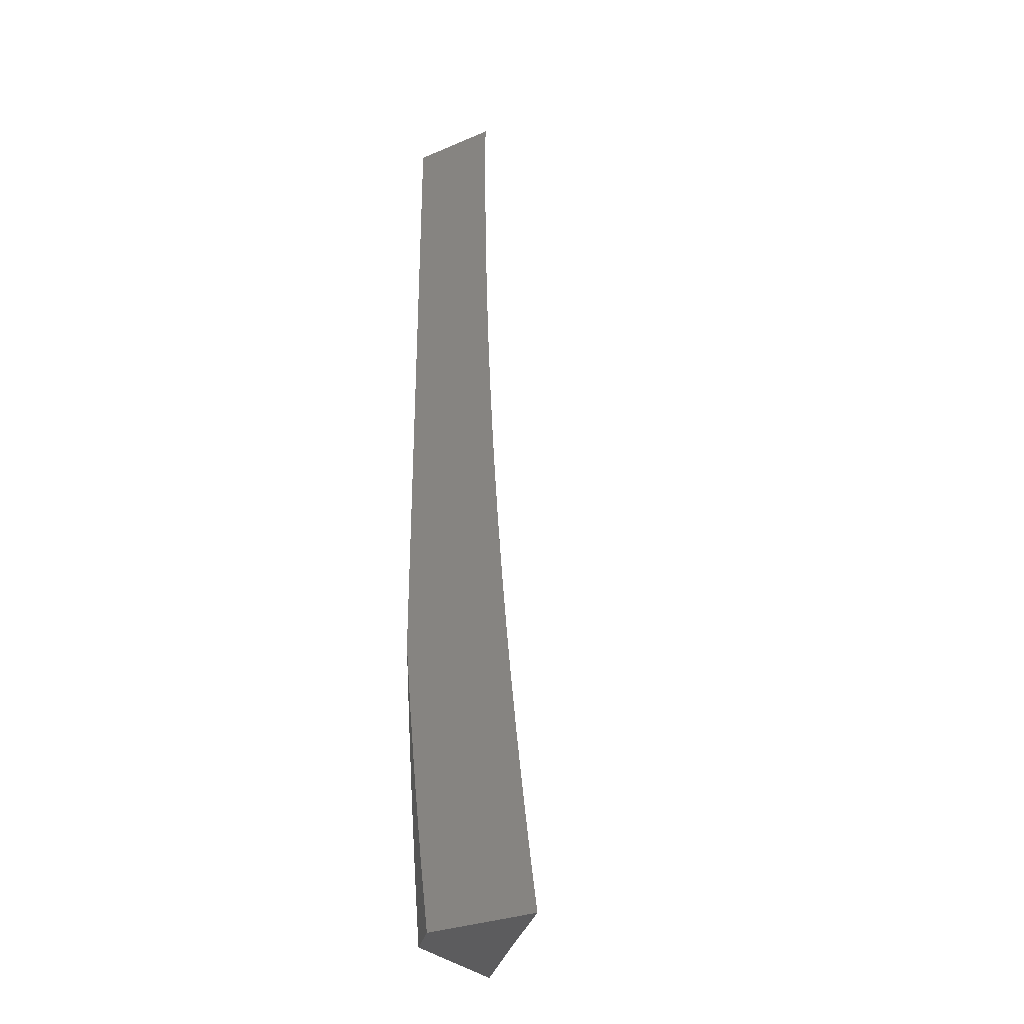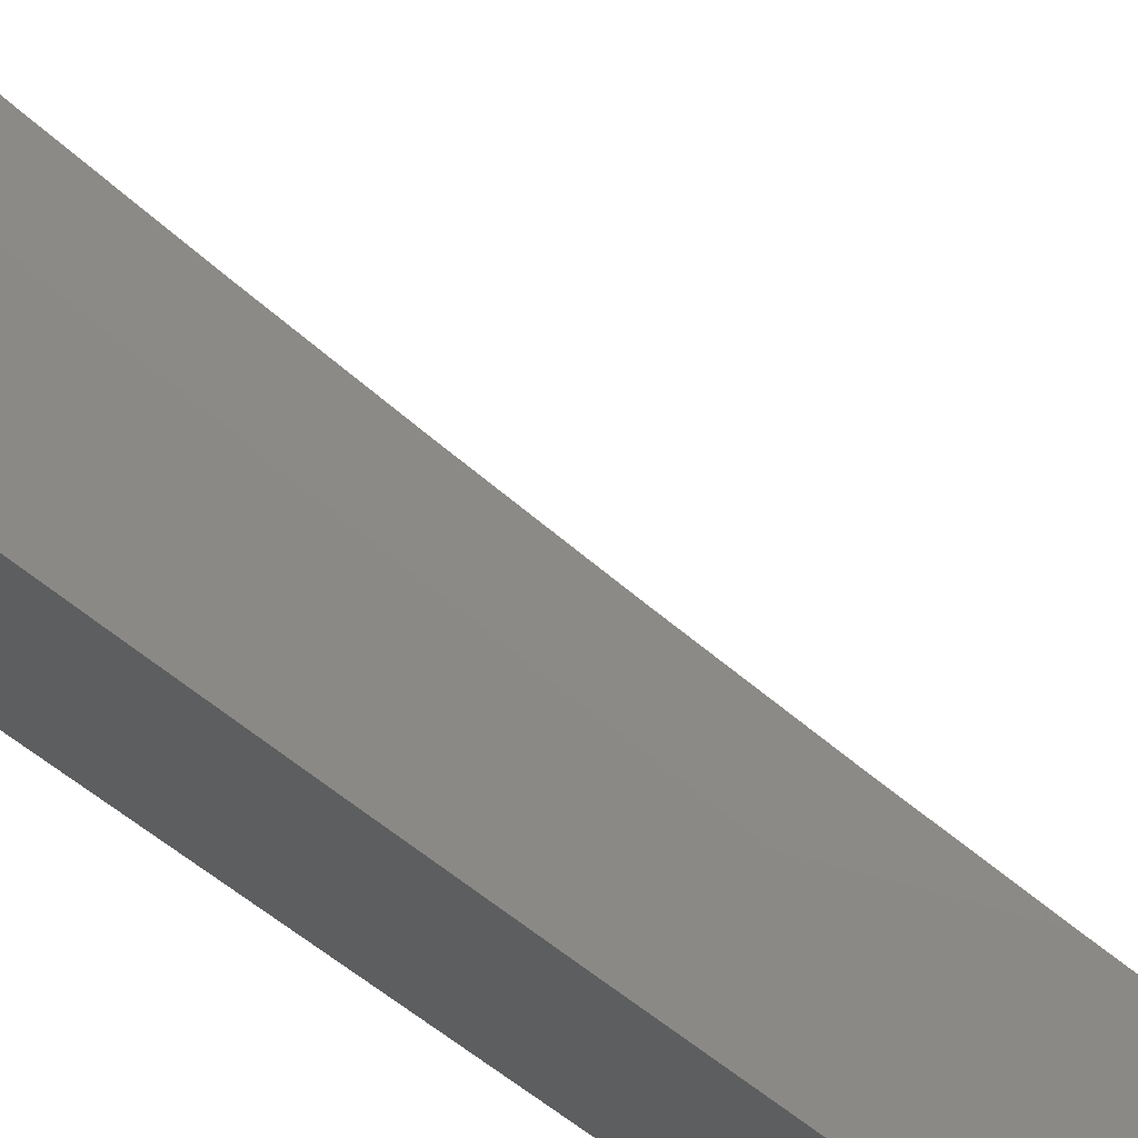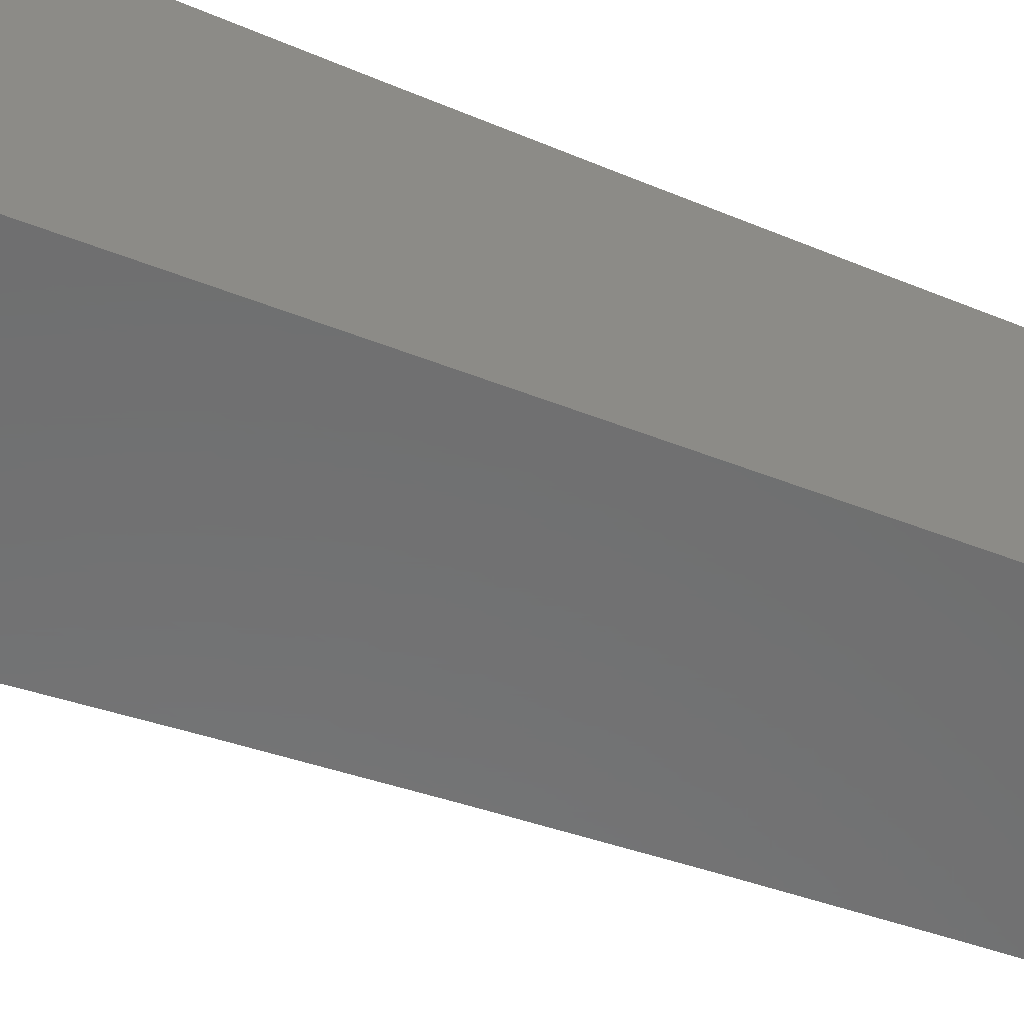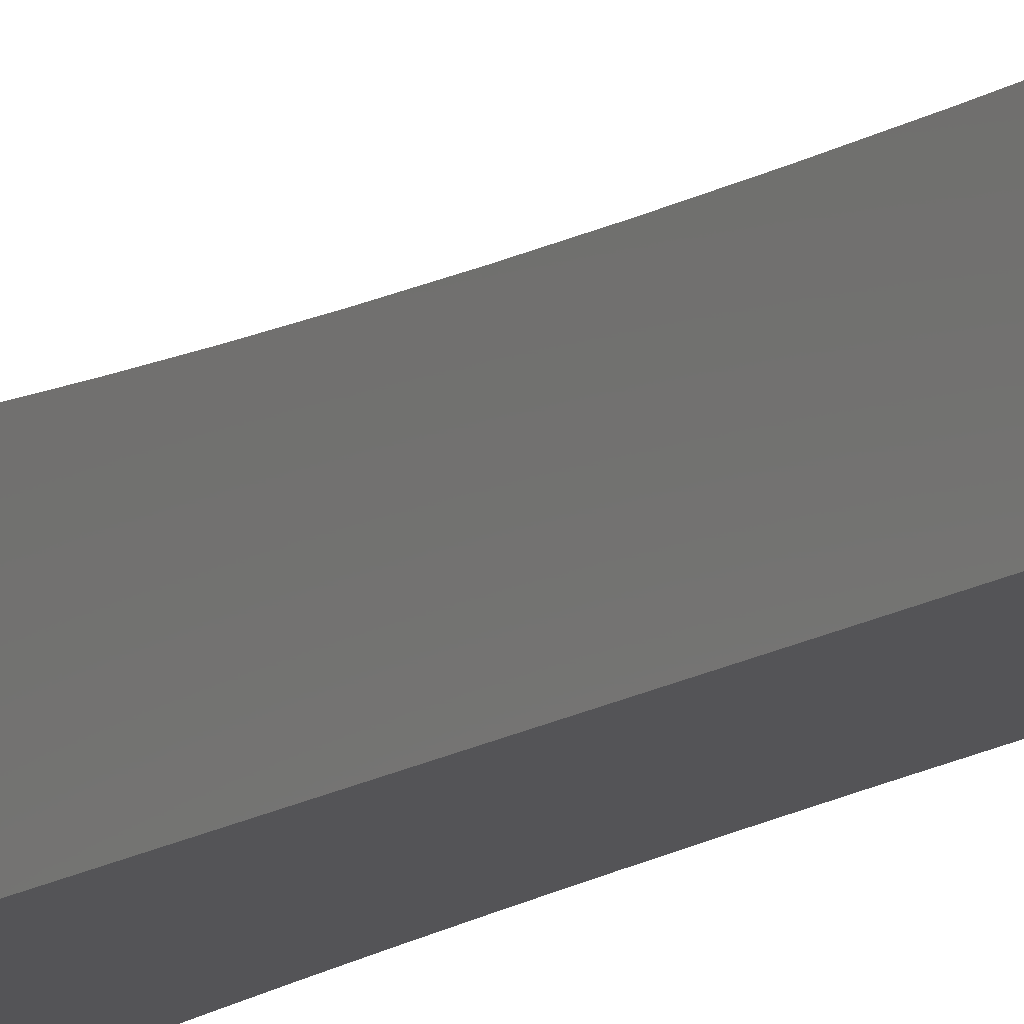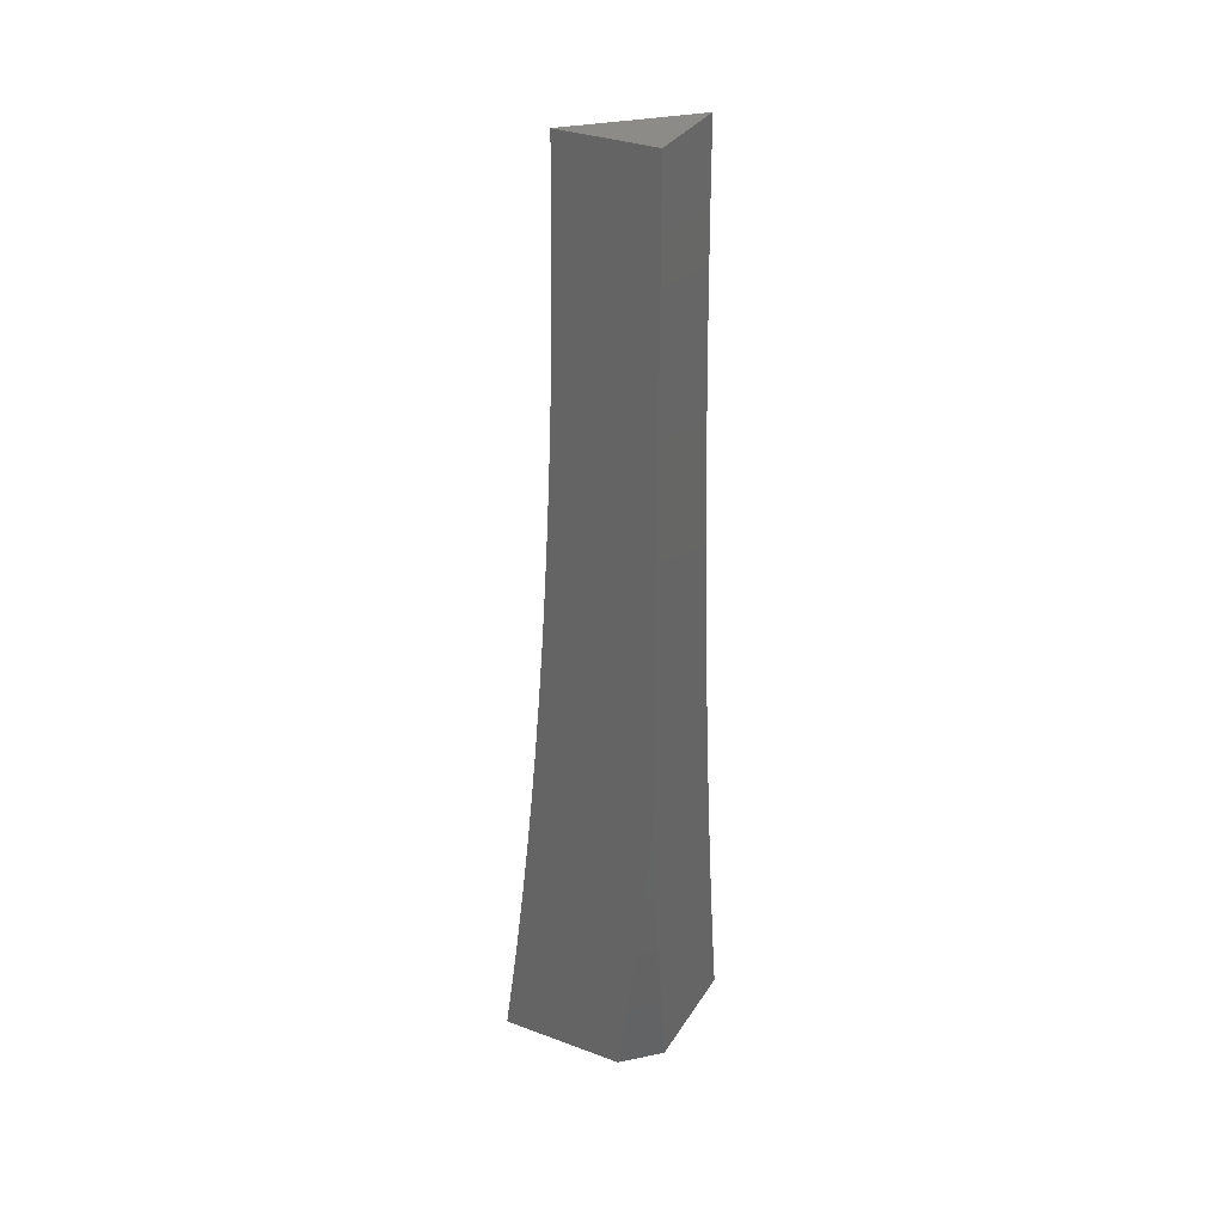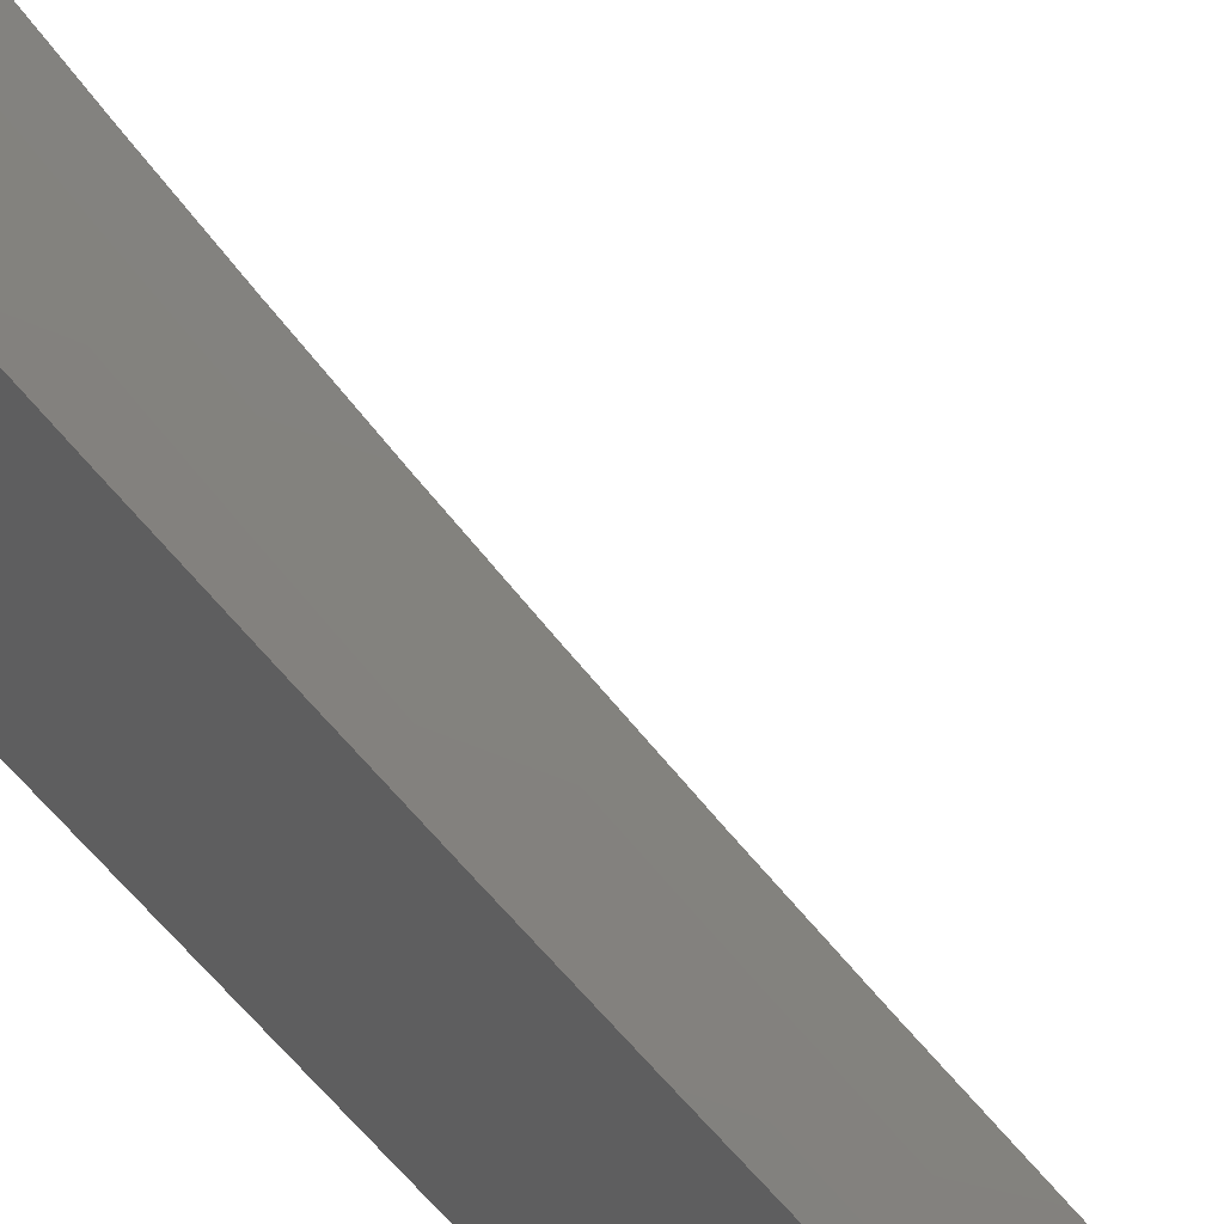
<metadata>
{"format":"stl","ext":"stl","renderer":"f3d","projection":"perspective","resolution":1024,"background":"white","views":[{"elev":-30.0,"azim":-148.6,"up":"+Y"},{"elev":68.9,"azim":125.7,"up":"+Z"},{"elev":-58.1,"azim":68.3,"up":"+Z"},{"elev":-12.5,"azim":149.3,"up":"+Z"},{"elev":32.8,"azim":117.2,"up":"+Y"},{"elev":46.5,"azim":142.9,"up":"+Z"}]}
</metadata>
<code>
# stl→obj: 87 verts, 170 faces
v 7.954 2.1e-34 -7.951
v 7.907 0 -8
v 7.946 -0.06153 -7.958
v 7.906 -0.0627 -8
v 7.946 -0.1233 -7.958
v 7.906 -0.1254 -8
v 7.944 -0.1852 -7.958
v 7.904 -0.1881 -8
v 7.943 -0.2473 -7.958
v 7.903 -0.2507 -8
v 7.94 -0.3096 -7.958
v 7.9 -0.3134 -8
v 7.938 -0.372 -7.958
v 7.897 -0.376 -8
v 7.934 -0.4348 -7.958
v 7.894 -0.4386 -8
v 7.93 -0.4972 -7.958
v 7.89 -0.5011 -8
v 7.926 -0.5604 -7.958
v 7.886 -0.5636 -8
v 7.921 -0.6235 -7.958
v 7.881 -0.6261 -8
v 7.916 -0.6868 -7.958
v 7.875 -0.6885 -8
v 7.91 -0.7502 -7.958
v 7.869 -0.7509 -8
v 7.903 -0.8137 -7.958
v 7.863 -0.8133 -8
v 7.896 -0.8774 -7.958
v 7.856 -0.8756 -8
v 7.892 -0.9092 -7.958
v 7.848 -0.9378 -8
v 7.888 -0.9411 -7.958
v 7.884 -0.9731 -7.958
v 7.923 -0.9779 -7.915
v 7.921 -1 -7.915
v 7.963 -0.9828 -7.873
v 8 -1 -7.83
v 8 -0.9379 -7.838
v 7.84 -1 -8
v 8 -0.8757 -7.846
v 7.971 -0.9183 -7.873
v 7.967 -0.9505 -7.873
v 7.928 -0.9458 -7.915
v 8 -0.8135 -7.854
v 7.982 -0.8218 -7.873
v 7.975 -0.8861 -7.873
v 7.935 -0.8817 -7.915
v 7.931 -0.9138 -7.915
v 7.988 -0.7576 -7.873
v 8 -0.7512 -7.861
v 7.994 -0.6936 -7.873
v 8 -0.6888 -7.867
v 8 -0.6263 -7.873
v 7.961 -0.6266 -7.915
v 8 -0.5638 -7.878
v 7.966 -0.5632 -7.915
v 8 -0.5013 -7.883
v 7.97 -0.4995 -7.915
v 8 -0.4387 -7.887
v 7.974 -0.4371 -7.915
v 8 -0.376 -7.891
v 7.977 -0.3739 -7.915
v 8 -0.3134 -7.894
v 7.98 -0.3111 -7.915
v 8 -0.2507 -7.896
v 7.982 -0.2485 -7.915
v 8 -0.1881 -7.898
v 7.984 -0.1861 -7.915
v 8 -0.1254 -7.9
v 7.985 -0.1239 -7.915
v 8 -0.06269 -7.9
v 7.986 -0.06183 -7.915
v 8 0 -7.901
v 7.955 -0.6902 -7.915
v 7.949 -0.7539 -7.915
v 7.942 -0.8178 -7.915
v 8 -1 -7.963
v 7.965 -1 -8
v 8 -0.921 -7.973
v 7.975 -0.921 -8
v 8 -0.8419 -7.983
v 7.984 -0.8419 -8
v 8 -0.7627 -7.992
v 7.992 -0.7627 -8
v 8 -0.6834 -8
v 8 0 -8
f 1 2 3
f 3 2 4
f 3 4 5
f 5 4 6
f 5 6 7
f 7 6 8
f 7 8 9
f 9 8 10
f 9 10 11
f 11 10 12
f 11 12 13
f 13 12 14
f 13 14 15
f 15 14 16
f 15 16 17
f 17 16 18
f 17 18 19
f 19 18 20
f 19 20 21
f 21 20 22
f 21 22 23
f 23 22 24
f 23 24 25
f 25 24 26
f 25 26 27
f 27 26 28
f 27 28 29
f 29 28 30
f 29 30 31
f 31 30 32
f 31 32 33
f 33 32 34
f 33 34 35
f 35 34 36
f 35 36 37
f 37 36 38
f 37 38 39
f 32 40 34
f 34 40 36
f 41 42 39
f 39 42 43
f 39 43 37
f 37 43 44
f 37 44 35
f 35 44 33
f 45 46 41
f 41 46 47
f 41 47 42
f 42 47 48
f 42 48 49
f 49 48 29
f 49 29 31
f 46 45 50
f 50 45 51
f 50 51 52
f 52 51 53
f 52 53 54
f 52 54 55
f 55 54 56
f 55 56 57
f 57 56 58
f 57 58 59
f 59 58 60
f 59 60 61
f 61 60 62
f 61 62 63
f 63 62 64
f 63 64 65
f 65 64 66
f 65 66 67
f 67 66 68
f 67 68 69
f 69 68 70
f 69 70 71
f 71 70 72
f 71 72 73
f 73 72 74
f 73 74 1
f 73 1 3
f 71 73 3
f 69 71 5
f 5 71 3
f 67 69 7
f 7 69 5
f 65 67 9
f 9 67 7
f 63 65 11
f 11 65 9
f 11 13 63
f 63 13 15
f 63 15 61
f 61 15 59
f 57 59 17
f 17 59 15
f 55 57 19
f 19 57 17
f 19 21 55
f 55 21 75
f 55 75 52
f 52 75 50
f 21 23 75
f 75 23 76
f 75 76 50
f 50 76 46
f 23 25 76
f 76 25 77
f 76 77 46
f 46 77 47
f 25 27 77
f 77 27 48
f 77 48 47
f 29 48 27
f 43 42 49
f 33 44 31
f 31 44 49
f 44 43 49
f 78 79 80
f 80 79 81
f 80 81 82
f 82 81 83
f 82 83 84
f 84 83 85
f 84 85 86
f 38 36 78
f 78 36 79
f 79 36 40
f 40 32 79
f 79 32 30
f 79 30 28
f 28 26 79
f 79 26 24
f 79 24 22
f 79 22 81
f 81 22 20
f 81 20 83
f 83 20 18
f 83 18 85
f 85 18 16
f 85 16 86
f 86 16 14
f 86 14 12
f 12 10 86
f 86 10 87
f 87 10 8
f 87 8 6
f 6 4 87
f 87 4 2
f 2 1 87
f 87 1 74
f 74 72 87
f 87 72 70
f 87 70 68
f 68 66 87
f 87 66 86
f 86 66 64
f 86 64 62
f 62 60 86
f 86 60 84
f 84 60 58
f 84 58 82
f 82 58 56
f 82 56 80
f 80 56 54
f 80 54 78
f 78 54 53
f 78 53 51
f 51 45 78
f 78 45 41
f 78 41 39
f 39 38 78

</code>
